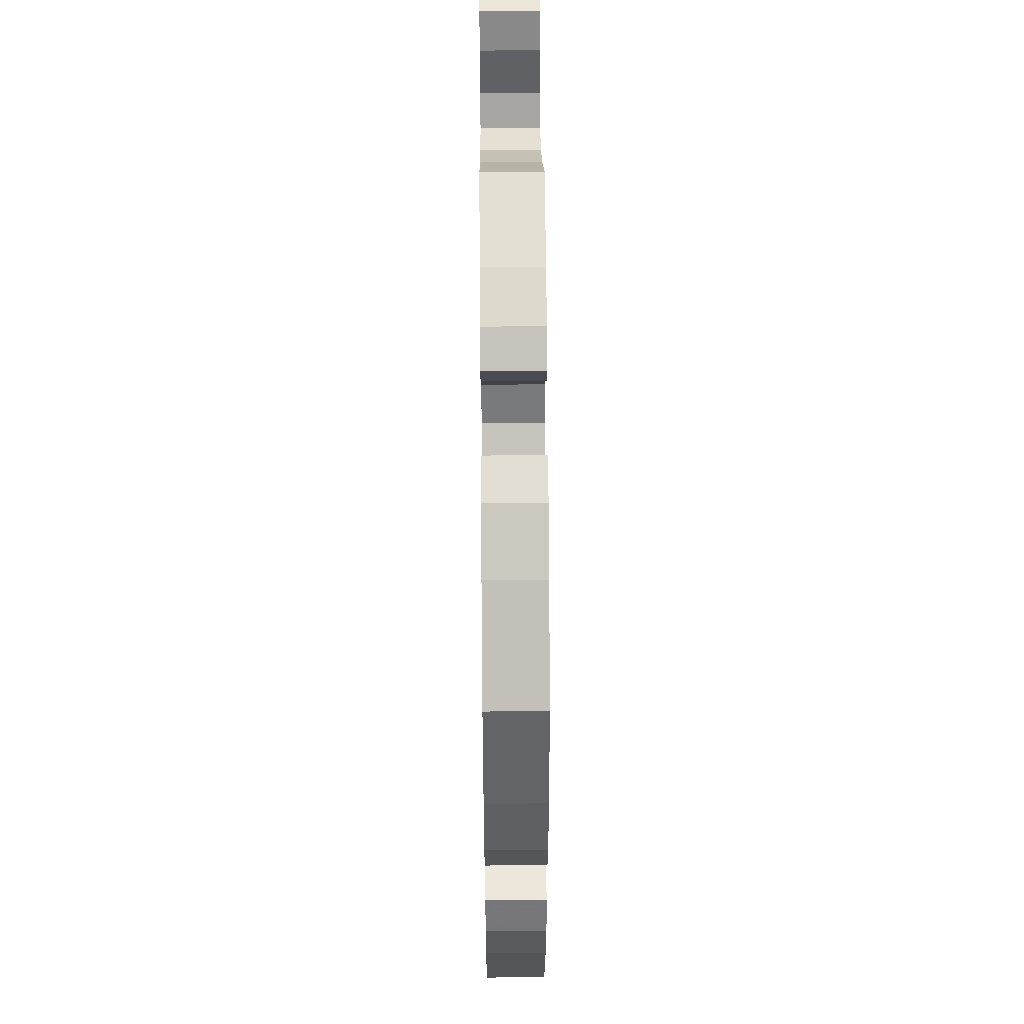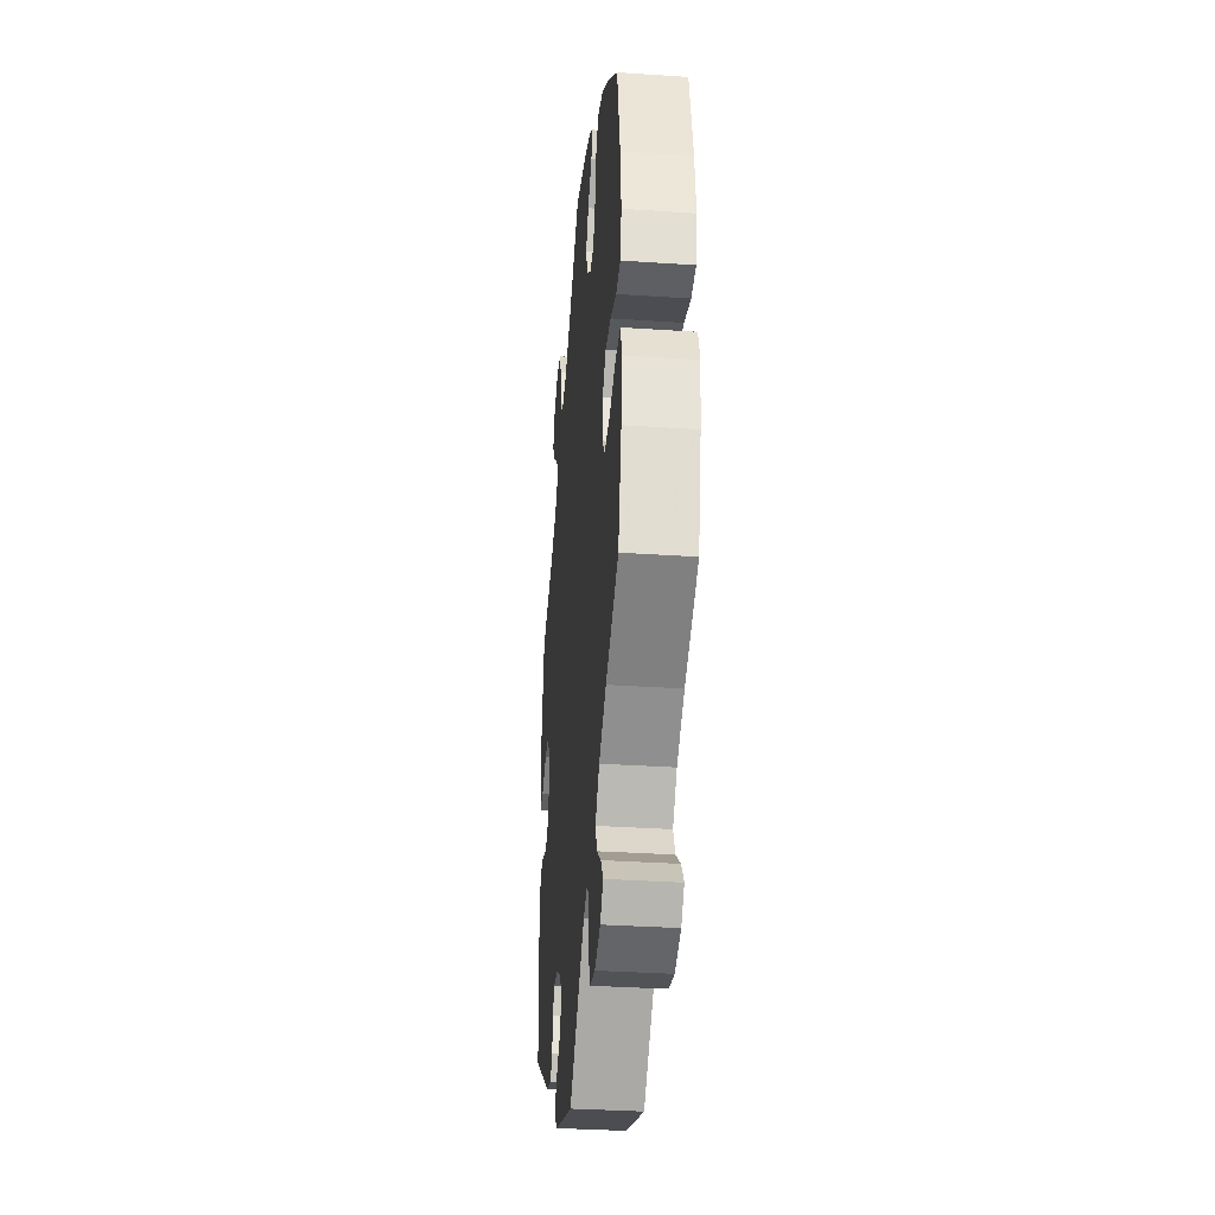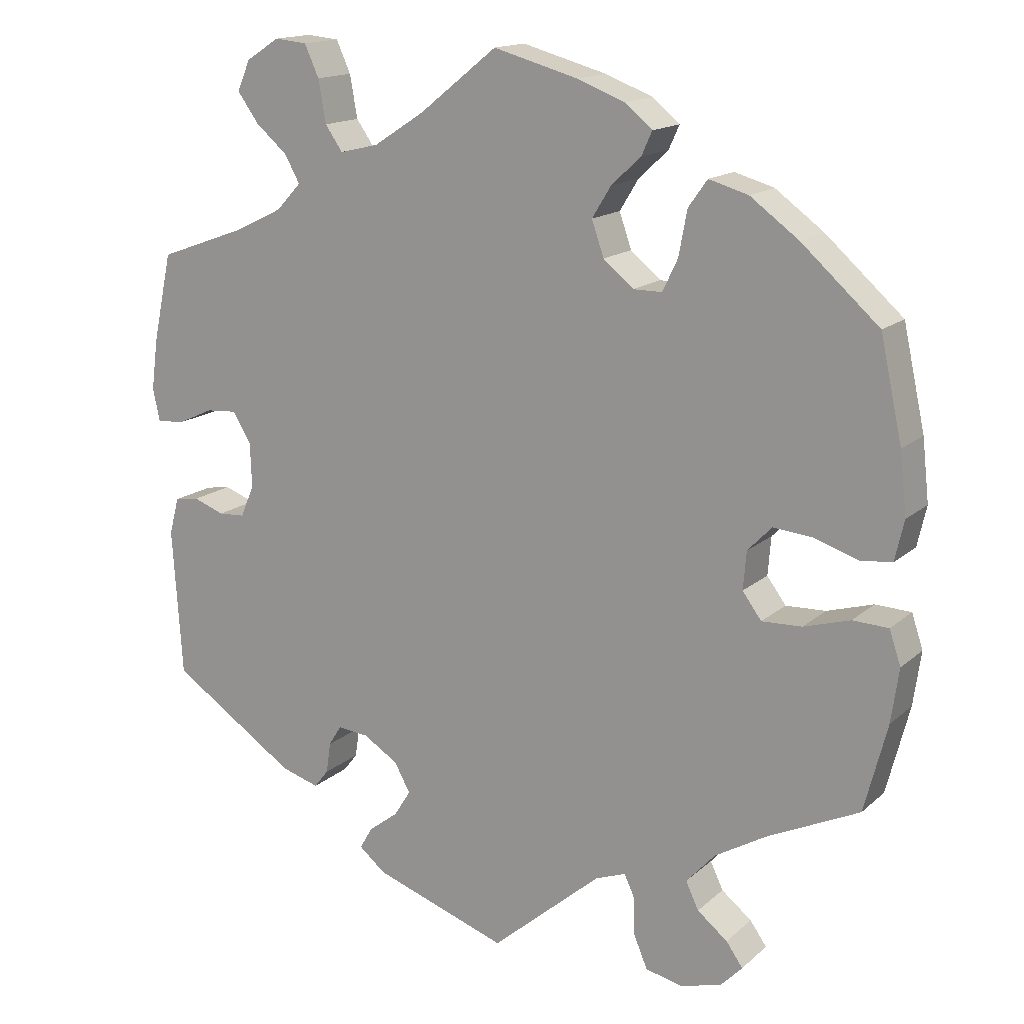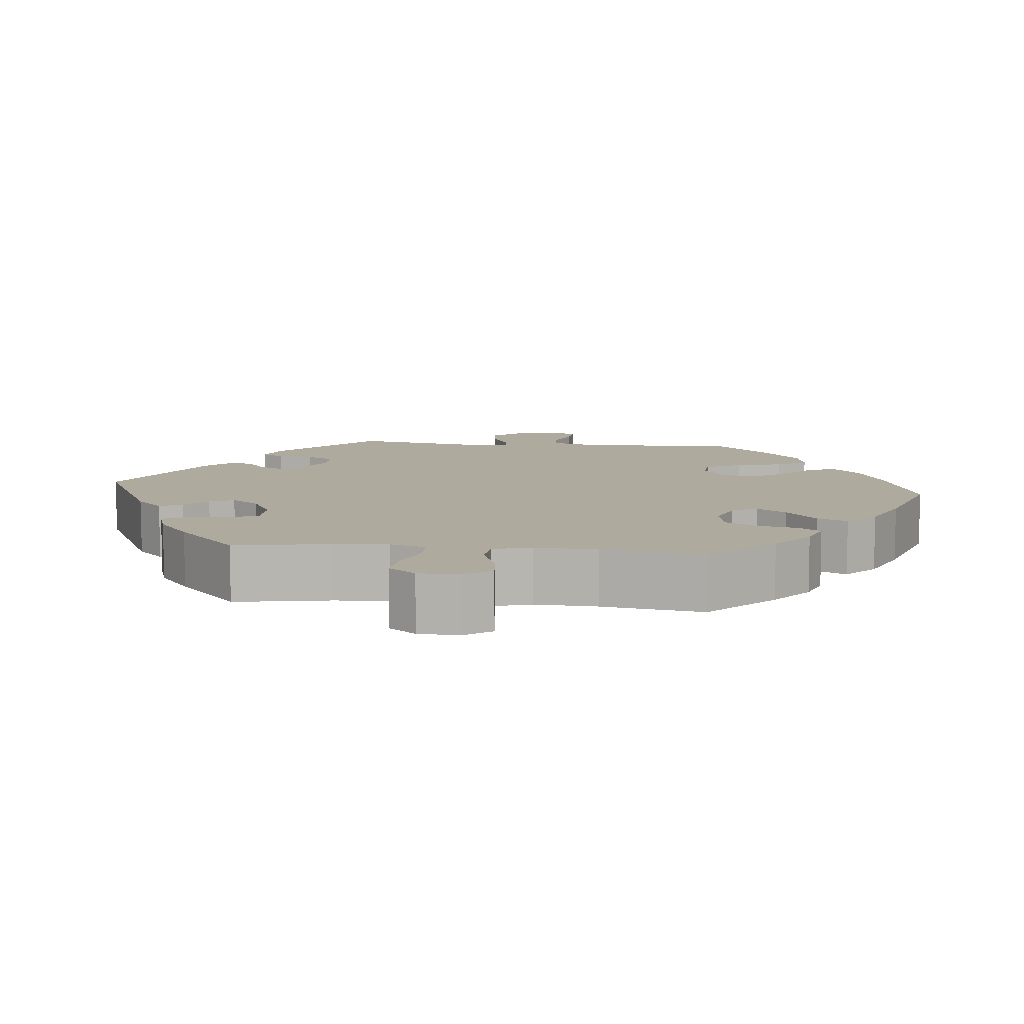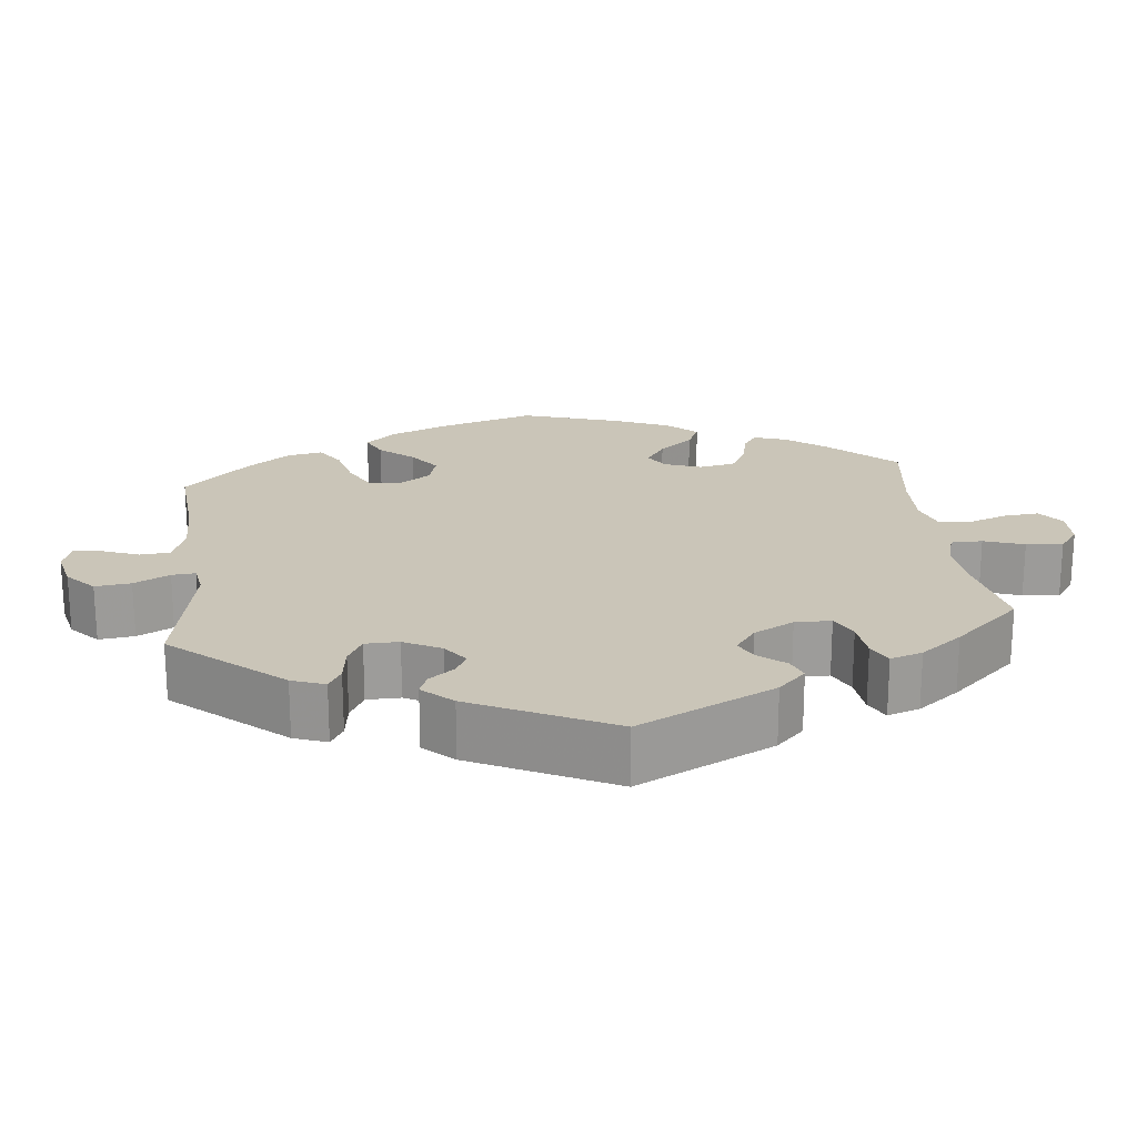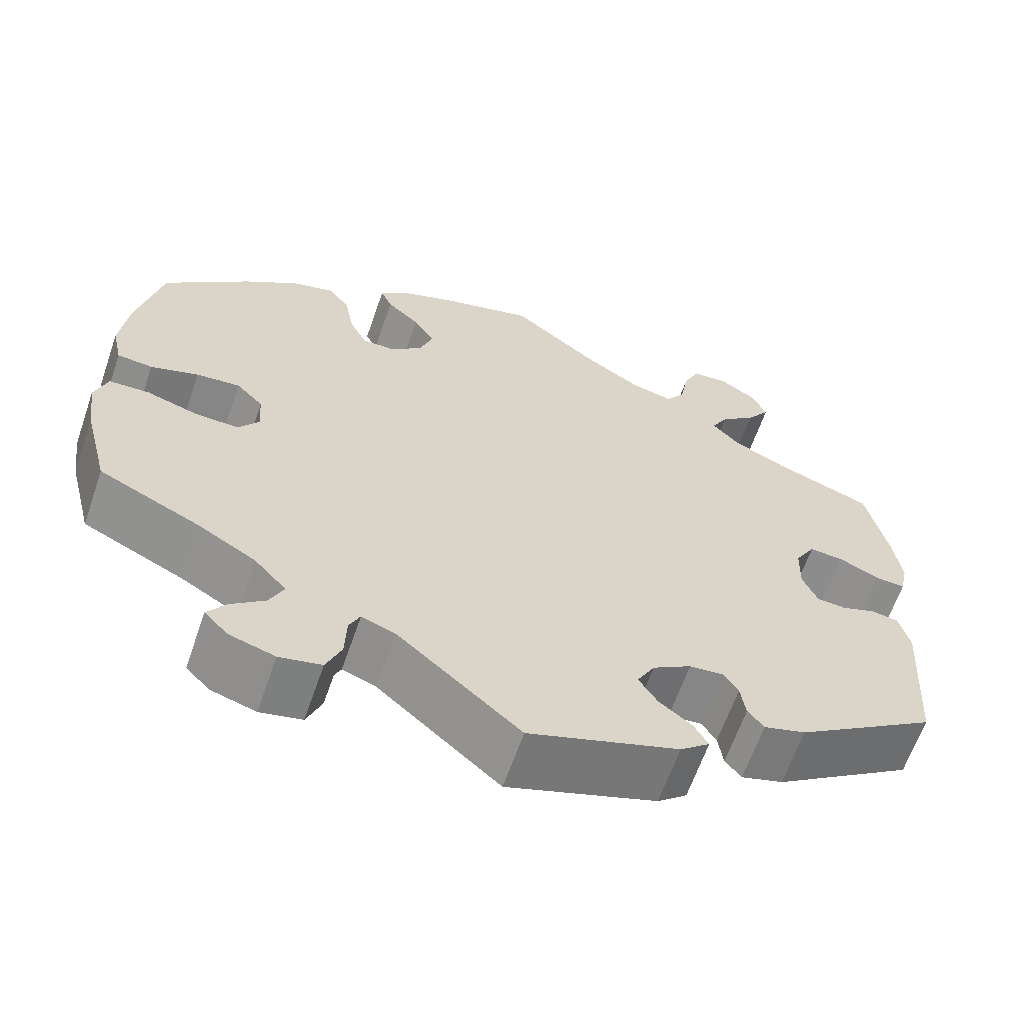
<metadata>
{"format":"obj","ext":"obj","renderer":"f3d","projection":"perspective","resolution":1024,"background":"white","views":[{"elev":51.2,"azim":89.5,"up":"+Z"},{"elev":-34.8,"azim":84.9,"up":"+Z"},{"elev":15.5,"azim":30.3,"up":"+Z"},{"elev":9.2,"azim":-24.0,"up":"+Y"},{"elev":20.3,"azim":-126.4,"up":"+Y"},{"elev":-63.4,"azim":160.9,"up":"+Z"}]}
</metadata>
<code>
v -0.385 0.07 0.331
v -0.321 0.07 0.362
v -0.288 0.07 0.397
v -0.308 0.07 0.433
v -0.35 0.07 0.469
v -0.378 0.07 0.508
v -0.361 0.07 0.548
v -0.317 0.07 0.576
v -0.274 0.07 0.572
v -0.255 0.07 0.53
v -0.245 0.07 0.474
v -0.222 0.07 0.441
v -0.171 0.07 0.453
v -0.104 0.07 0.496
v -0.001 0.07 0.578
v 0.111 0.07 0.547
v 0.174 0.07 0.523
v 0.21 0.07 0.493
v 0.196 0.07 0.462
v 0.157 0.07 0.426
v 0.132 0.07 0.385
v 0.148 0.07 0.339
v 0.188 0.07 0.306
v 0.226 0.07 0.306
v 0.246 0.07 0.348
v 0.257 0.07 0.407
v 0.282 0.07 0.442
v 0.334 0.07 0.427
v 0.398 0.07 0.38
v 0.5 0.07 0.289
v 0.529 0.07 0.156
v 0.538 0.07 0.075
v 0.526 0.07 0.022
v 0.484 0.07 0.018
v 0.427 0.07 0.037
v 0.375 0.07 0.042
v 0.343 0.07 0.009
v 0.339 0.07 -0.041
v 0.364 0.07 -0.075
v 0.417 0.07 -0.073
v 0.478 0.07 -0.055
v 0.525 0.07 -0.057
v 0.54 0.07 -0.102
v 0.53 0.07 -0.173
v 0.5 0.07 -0.289
v 0.379 0.07 -0.346
v 0.311 0.07 -0.386
v 0.273 0.07 -0.428
v 0.29 0.07 -0.464
v 0.33 0.07 -0.496
v 0.352 0.07 -0.527
v 0.324 0.07 -0.556
v 0.27 0.07 -0.572
v 0.22 0.07 -0.561
v 0.202 0.07 -0.518
v 0.2 0.07 -0.466
v 0.187 0.07 -0.438
v 0.147 0.07 -0.453
v 0.001 0.07 -0.578
v -0.177 0.07 -0.517
v -0.212 0.07 -0.488
v -0.195 0.07 -0.459
v -0.156 0.07 -0.429
v -0.134 0.07 -0.394
v -0.155 0.07 -0.356
v -0.201 0.07 -0.327
v -0.242 0.07 -0.323
v -0.259 0.07 -0.35
v -0.265 0.07 -0.391
v -0.284 0.07 -0.415
v -0.334 0.07 -0.4
v -0.501 0.07 -0.289
v -0.514 0.07 -0.093
v -0.501 0.07 -0.044
v -0.469 0.07 -0.039
v -0.428 0.07 -0.054
v -0.393 0.07 -0.052
v -0.375 0.07 -0.01
v -0.377 0.07 0.049
v -0.401 0.07 0.089
v -0.442 0.07 0.086
v -0.49 0.07 0.064
v -0.526 0.07 0.062
v -0.535 0.07 0.105
v -0.526 0.07 0.173
v -0.501 0.07 0.289
v -0.385 0 0.331
v -0.321 0 0.362
v -0.288 0 0.397
v -0.308 0 0.433
v -0.35 0 0.469
v -0.378 0 0.508
v -0.361 0 0.548
v -0.317 0 0.576
v -0.274 0 0.572
v -0.255 0 0.53
v -0.245 0 0.474
v -0.222 0 0.441
v -0.171 0 0.453
v -0.104 0 0.496
v -0.001 0 0.578
v 0.111 0 0.547
v 0.174 0 0.523
v 0.21 0 0.493
v 0.196 0 0.462
v 0.157 0 0.426
v 0.132 0 0.385
v 0.148 0 0.339
v 0.188 0 0.306
v 0.226 0 0.306
v 0.246 0 0.348
v 0.257 0 0.407
v 0.282 0 0.442
v 0.334 0 0.427
v 0.398 0 0.38
v 0.5 0 0.289
v 0.529 0 0.156
v 0.538 0 0.075
v 0.526 0 0.022
v 0.484 0 0.018
v 0.427 0 0.037
v 0.375 0 0.042
v 0.343 0 0.009
v 0.339 0 -0.041
v 0.364 0 -0.075
v 0.417 0 -0.073
v 0.478 0 -0.055
v 0.525 0 -0.057
v 0.54 0 -0.102
v 0.53 0 -0.173
v 0.5 0 -0.289
v 0.379 0 -0.346
v 0.311 0 -0.386
v 0.273 0 -0.428
v 0.29 0 -0.464
v 0.33 0 -0.496
v 0.352 0 -0.527
v 0.324 0 -0.556
v 0.27 0 -0.572
v 0.22 0 -0.561
v 0.202 0 -0.518
v 0.2 0 -0.466
v 0.187 0 -0.438
v 0.147 0 -0.453
v 0.001 0 -0.578
v -0.177 0 -0.517
v -0.212 0 -0.488
v -0.195 0 -0.459
v -0.156 0 -0.429
v -0.134 0 -0.394
v -0.155 0 -0.356
v -0.201 0 -0.327
v -0.242 0 -0.323
v -0.259 0 -0.35
v -0.265 0 -0.391
v -0.284 0 -0.415
v -0.334 0 -0.4
v -0.501 0 -0.289
v -0.514 0 -0.093
v -0.501 0 -0.044
v -0.469 0 -0.039
v -0.428 0 -0.054
v -0.393 0 -0.052
v -0.375 0 -0.01
v -0.377 0 0.049
v -0.401 0 0.089
v -0.442 0 0.086
v -0.49 0 0.064
v -0.526 0 0.062
v -0.535 0 0.105
v -0.526 0 0.173
v -0.501 0 0.289
f 85 86 1
f 84 85 1 2
f 81 82 83 84
f 80 81 84 2
f 79 80 2 3
f 78 79 3
f 73 74 75 76
f 73 76 77
f 72 73 77
f 71 72 77
f 68 69 70 71
f 67 68 71 77
f 66 67 77 78
f 60 61 62 63
f 58 59 60 63
f 57 58 63 64
f 53 54 55 56
f 53 56 57
f 52 53 57
f 49 50 51 52
f 48 49 52 57
f 47 48 57 64
f 43 44 45 46
f 40 41 42 43
f 39 40 43 46
f 38 39 46 47
f 32 33 34 35
f 32 35 36
f 31 32 36
f 30 31 36
f 29 30 36 37
f 25 26 27 28
f 24 25 28 29
f 17 18 19 20
f 17 20 21
f 14 15 16 17
f 13 14 17 21
f 12 13 21 22
f 8 9 10 11
f 8 11 12
f 7 8 12
f 4 5 6 7
f 3 4 7 12
f 65 66 78 3
f 37 38 47 64
f 24 29 37 64
f 23 24 64 65
f 22 23 65
f 3 12 22 65
f 87 172 171
f 88 87 171 170
f 170 169 168 167
f 88 170 167 166
f 89 88 166 165
f 89 165 164
f 162 161 160 159
f 163 162 159
f 163 159 158
f 163 158 157
f 157 156 155 154
f 163 157 154 153
f 164 163 153 152
f 149 148 147 146
f 149 146 145 144
f 150 149 144 143
f 142 141 140 139
f 143 142 139
f 143 139 138
f 138 137 136 135
f 143 138 135 134
f 150 143 134 133
f 132 131 130 129
f 129 128 127 126
f 132 129 126 125
f 133 132 125 124
f 121 120 119 118
f 122 121 118
f 122 118 117
f 122 117 116
f 123 122 116 115
f 114 113 112 111
f 115 114 111 110
f 106 105 104 103
f 107 106 103
f 103 102 101 100
f 107 103 100 99
f 108 107 99 98
f 97 96 95 94
f 98 97 94
f 98 94 93
f 93 92 91 90
f 98 93 90 89
f 89 164 152 151
f 150 133 124 123
f 150 123 115 110
f 151 150 110 109
f 151 109 108
f 151 108 98 89
f 1 87 88 2
f 2 88 89 3
f 3 89 90 4
f 4 90 91 5
f 5 91 92 6
f 6 92 93 7
f 7 93 94 8
f 8 94 95 9
f 9 95 96 10
f 10 96 97 11
f 11 97 98 12
f 12 98 99 13
f 13 99 100 14
f 14 100 101 15
f 15 101 102 16
f 16 102 103 17
f 17 103 104 18
f 18 104 105 19
f 19 105 106 20
f 20 106 107 21
f 21 107 108 22
f 22 108 109 23
f 23 109 110 24
f 24 110 111 25
f 25 111 112 26
f 26 112 113 27
f 27 113 114 28
f 28 114 115 29
f 29 115 116 30
f 30 116 117 31
f 31 117 118 32
f 32 118 119 33
f 33 119 120 34
f 34 120 121 35
f 35 121 122 36
f 36 122 123 37
f 37 123 124 38
f 38 124 125 39
f 39 125 126 40
f 40 126 127 41
f 41 127 128 42
f 42 128 129 43
f 43 129 130 44
f 44 130 131 45
f 45 131 132 46
f 46 132 133 47
f 47 133 134 48
f 48 134 135 49
f 49 135 136 50
f 50 136 137 51
f 51 137 138 52
f 52 138 139 53
f 53 139 140 54
f 54 140 141 55
f 55 141 142 56
f 56 142 143 57
f 57 143 144 58
f 58 144 145 59
f 59 145 146 60
f 60 146 147 61
f 61 147 148 62
f 62 148 149 63
f 63 149 150 64
f 64 150 151 65
f 65 151 152 66
f 66 152 153 67
f 67 153 154 68
f 68 154 155 69
f 69 155 156 70
f 70 156 157 71
f 71 157 158 72
f 72 158 159 73
f 73 159 160 74
f 74 160 161 75
f 75 161 162 76
f 76 162 163 77
f 77 163 164 78
f 78 164 165 79
f 79 165 166 80
f 80 166 167 81
f 81 167 168 82
f 82 168 169 83
f 83 169 170 84
f 84 170 171 85
f 85 171 172 86
f 86 172 87 1

</code>
